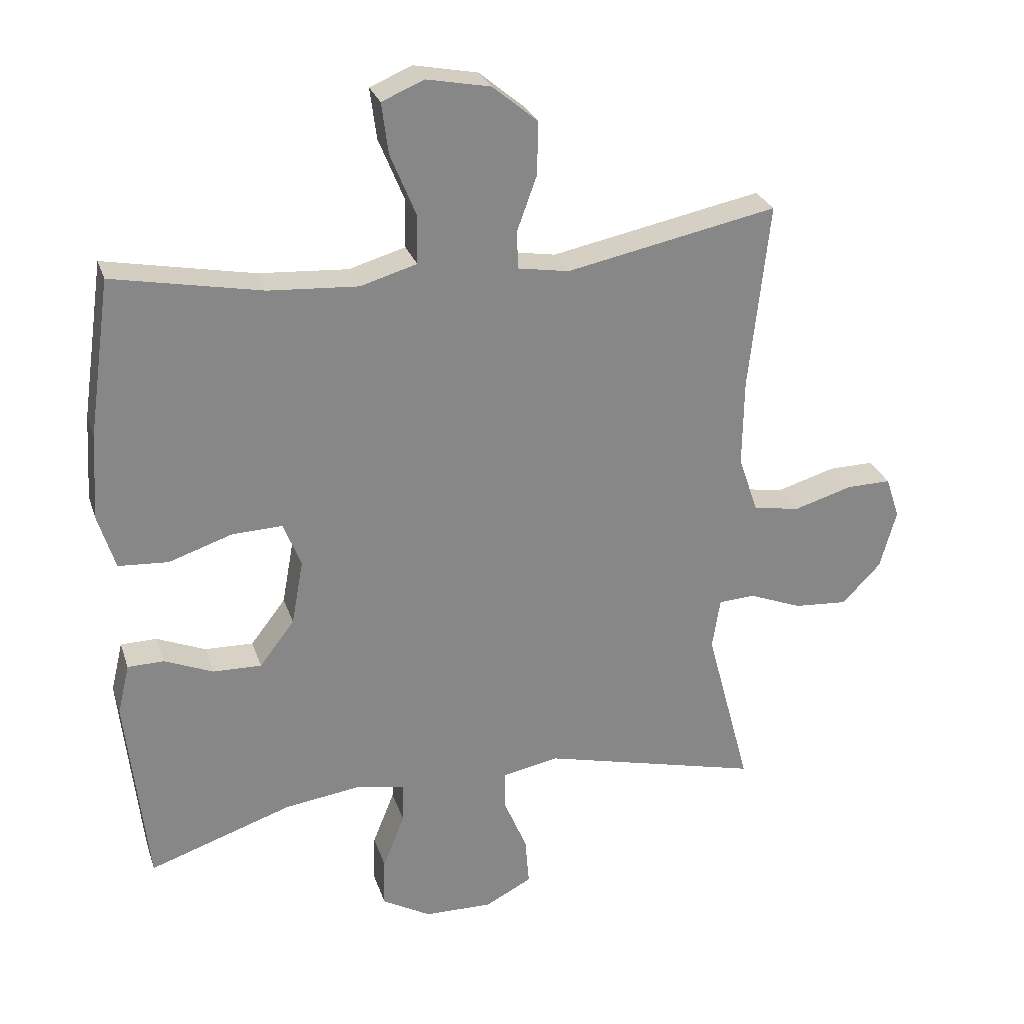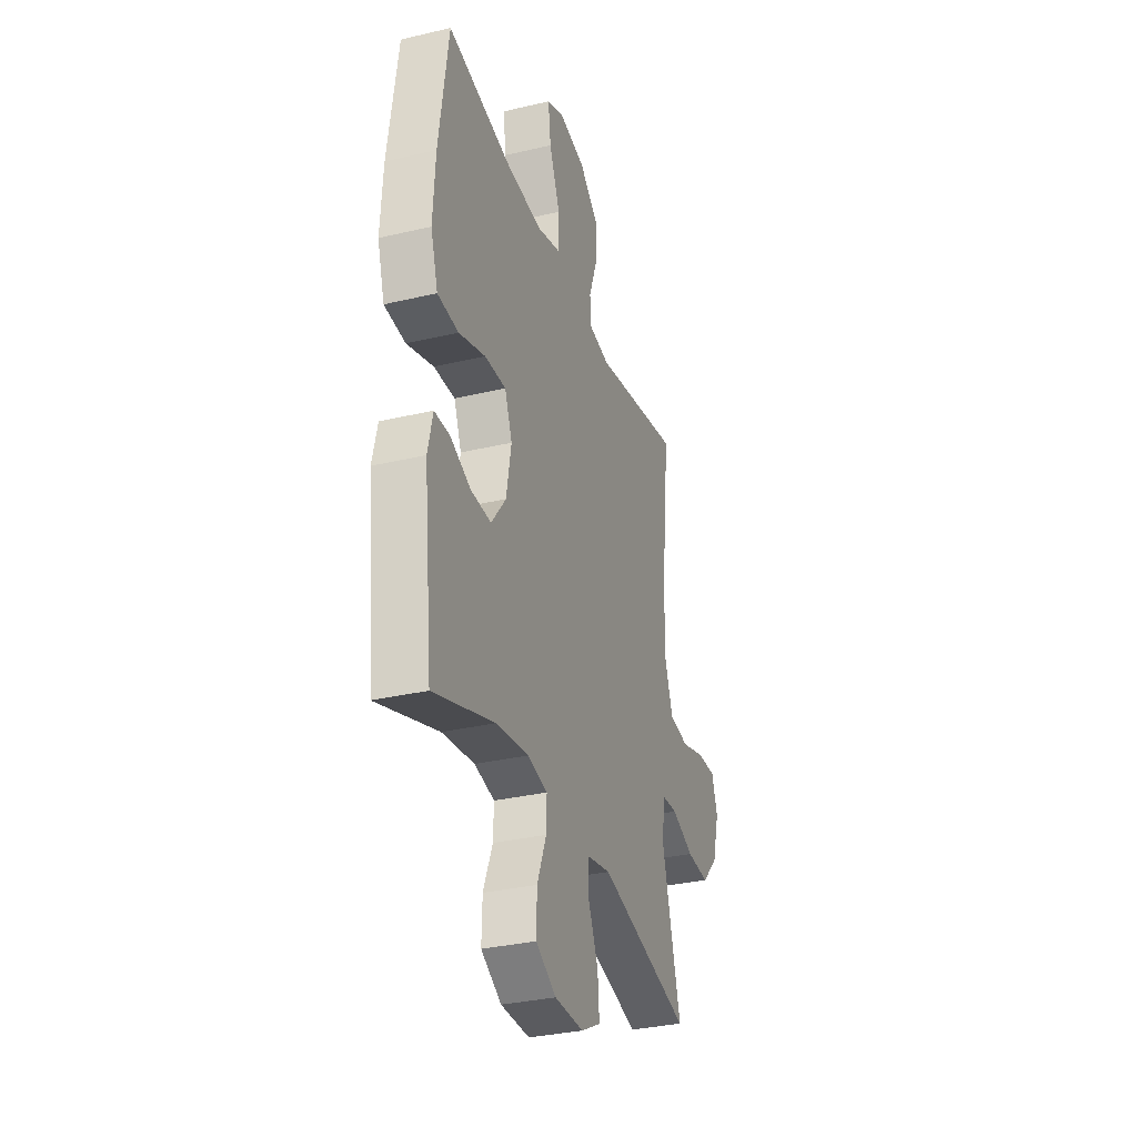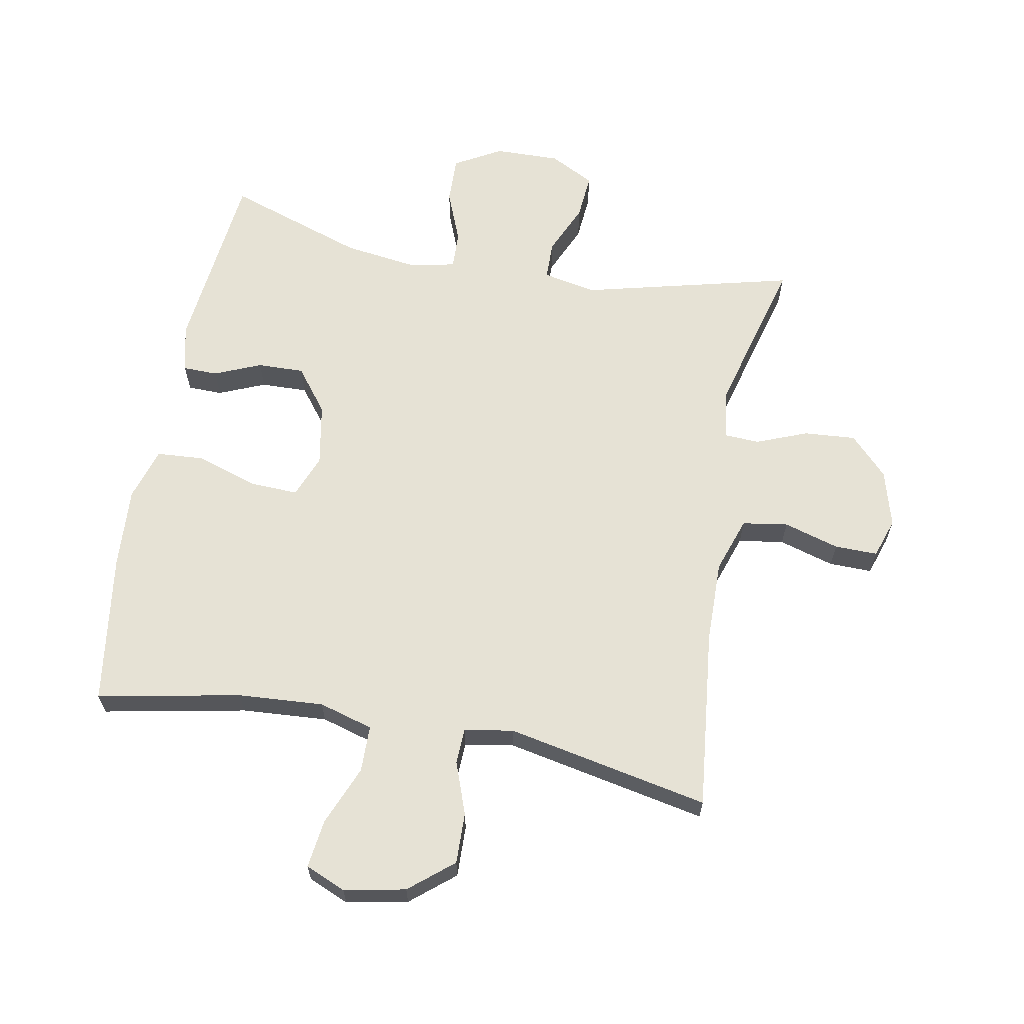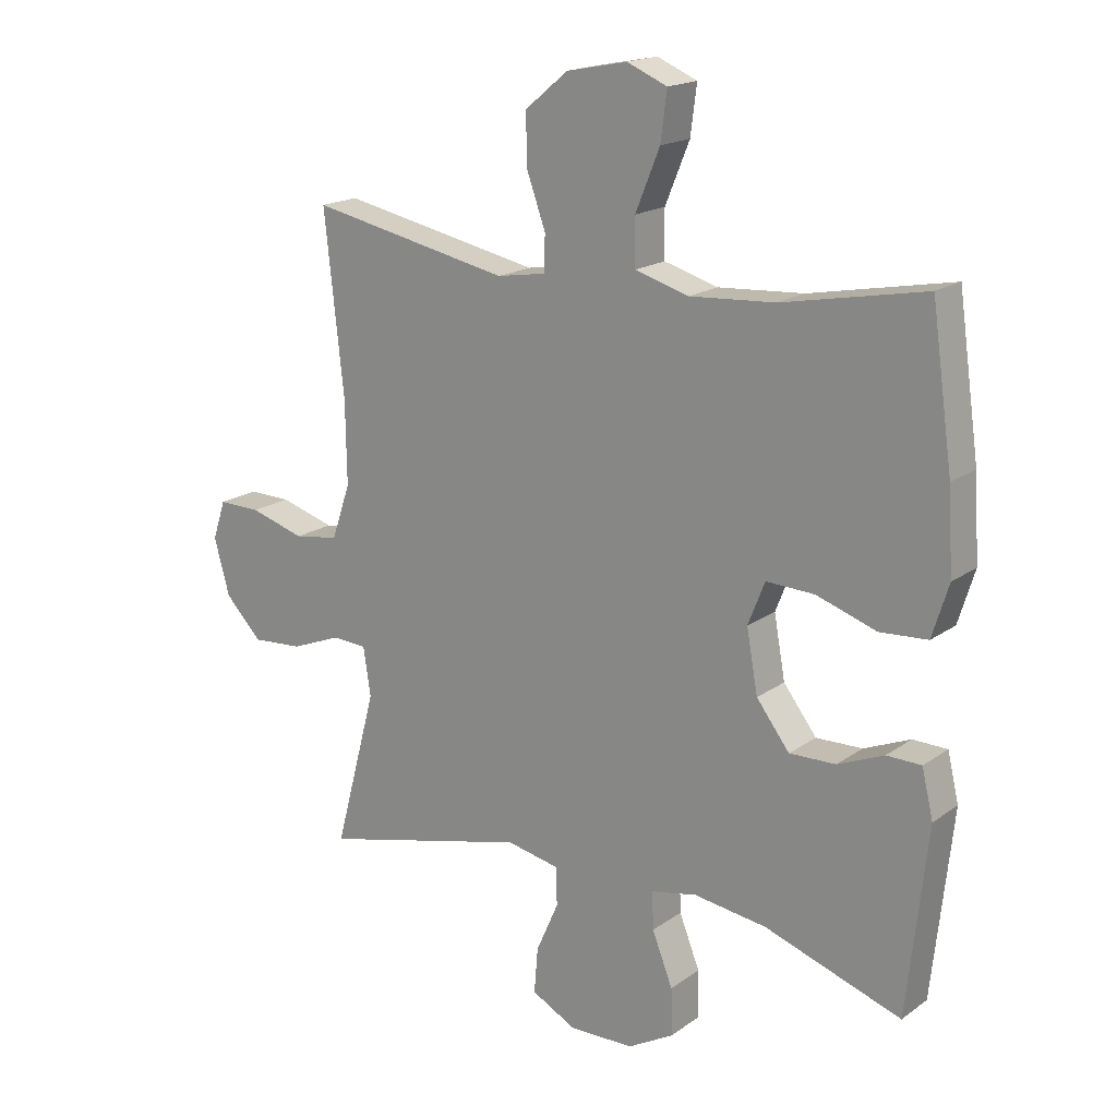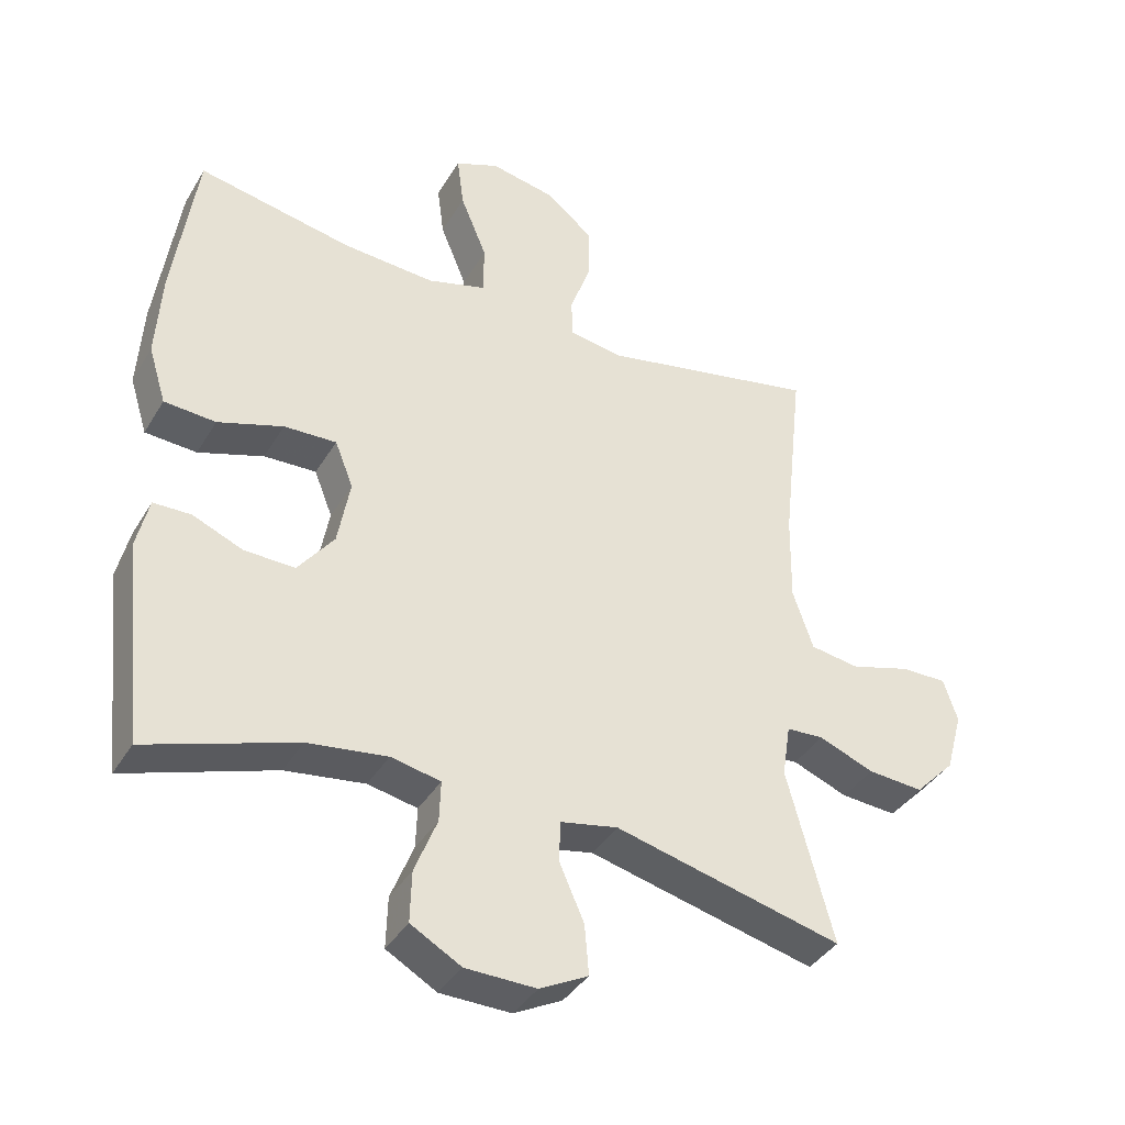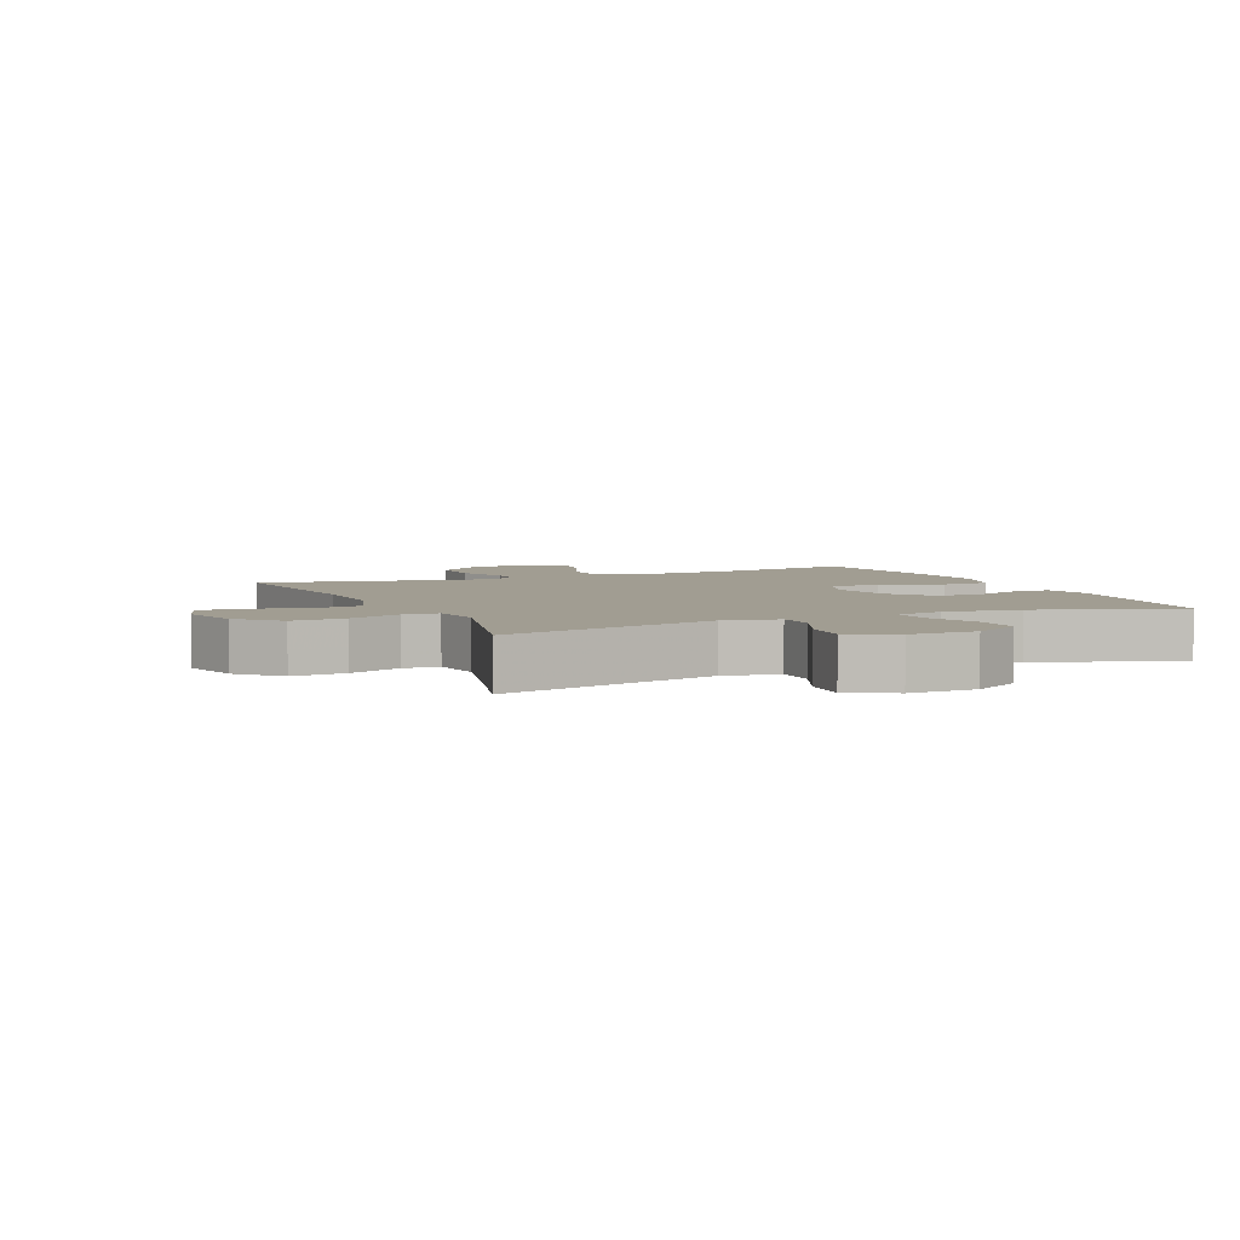
<metadata>
{"format":"obj","ext":"obj","renderer":"f3d","projection":"perspective","resolution":1024,"background":"white","views":[{"elev":27.3,"azim":-16.5,"up":"+Z"},{"elev":-32.3,"azim":-71.8,"up":"+Z"},{"elev":63.9,"azim":10.5,"up":"+Y"},{"elev":17.9,"azim":-143.5,"up":"+Z"},{"elev":-38.6,"azim":-27.9,"up":"+Z"},{"elev":4.7,"azim":156.1,"up":"+Y"}]}
</metadata>
<code>
v 0.5 0.07 0.5
v 0.469 0.07 0.214
v 0.467 0.07 0.083
v 0.497 0.07 -0.005
v 0.569 0.07 -0.016
v 0.657 0.07 0.01
v 0.725 0.07 0.011
v 0.746 0.07 -0.052
v 0.721 0.07 -0.142
v 0.662 0.07 -0.203
v 0.58 0.07 -0.197
v 0.499 0.07 -0.165
v 0.444 0.07 -0.168
v 0.432 0.07 -0.246
v 0.5 0.07 -0.5
v 0.165 0.07 -0.417
v 0.08 0.07 -0.434
v 0.079 0.07 -0.495
v 0.115 0.07 -0.577
v 0.121 0.07 -0.65
v 0.05 0.07 -0.687
v -0.054 0.07 -0.685
v -0.128 0.07 -0.643
v -0.126 0.07 -0.568
v -0.093 0.07 -0.485
v -0.091 0.07 -0.425
v -0.164 0.07 -0.41
v -0.281 0.07 -0.426
v -0.5 0.07 -0.5
v -0.532 0.07 -0.203
v -0.514 0.07 -0.127
v -0.459 0.07 -0.126
v -0.385 0.07 -0.157
v -0.311 0.07 -0.159
v -0.258 0.07 -0.09
v -0.24 0.07 0.009
v -0.267 0.07 0.077
v -0.344 0.07 0.074
v -0.44 0.07 0.042
v -0.516 0.07 0.047
v -0.542 0.07 0.131
v -0.534 0.07 0.261
v -0.5 0.07 0.5
v -0.273 0.07 0.456
v -0.137 0.07 0.447
v -0.051 0.07 0.472
v -0.05 0.07 0.546
v -0.089 0.07 0.641
v -0.099 0.07 0.718
v -0.035 0.07 0.745
v 0.062 0.07 0.726
v 0.131 0.07 0.669
v 0.129 0.07 0.588
v 0.099 0.07 0.505
v 0.101 0.07 0.448
v 0.179 0.07 0.435
v 0.5 0 0.5
v 0.469 0 0.214
v 0.467 0 0.083
v 0.497 0 -0.005
v 0.569 0 -0.016
v 0.657 0 0.01
v 0.725 0 0.011
v 0.746 0 -0.052
v 0.721 0 -0.142
v 0.662 0 -0.203
v 0.58 0 -0.197
v 0.499 0 -0.165
v 0.444 0 -0.168
v 0.432 0 -0.246
v 0.5 0 -0.5
v 0.165 0 -0.417
v 0.08 0 -0.434
v 0.079 0 -0.495
v 0.115 0 -0.577
v 0.121 0 -0.65
v 0.05 0 -0.687
v -0.054 0 -0.685
v -0.128 0 -0.643
v -0.126 0 -0.568
v -0.093 0 -0.485
v -0.091 0 -0.425
v -0.164 0 -0.41
v -0.281 0 -0.426
v -0.5 0 -0.5
v -0.532 0 -0.203
v -0.514 0 -0.127
v -0.459 0 -0.126
v -0.385 0 -0.157
v -0.311 0 -0.159
v -0.258 0 -0.09
v -0.24 0 0.009
v -0.267 0 0.077
v -0.344 0 0.074
v -0.44 0 0.042
v -0.516 0 0.047
v -0.542 0 0.131
v -0.534 0 0.261
v -0.5 0 0.5
v -0.273 0 0.456
v -0.137 0 0.447
v -0.051 0 0.472
v -0.05 0 0.546
v -0.089 0 0.641
v -0.099 0 0.718
v -0.035 0 0.745
v 0.062 0 0.726
v 0.131 0 0.669
v 0.129 0 0.588
v 0.099 0 0.505
v 0.101 0 0.448
v 0.179 0 0.435
f 51 52 53 54
f 51 54 55
f 50 51 55
f 47 48 49 50
f 46 47 50 55
f 45 46 55 56
f 41 42 43 44
f 41 44 45
f 38 39 40 41
f 37 38 41 45
f 36 37 45 56
f 30 31 32 33
f 28 29 30 33
f 27 28 33 34
f 26 27 34 35
f 22 23 24 25
f 22 25 26
f 21 22 26
f 18 19 20 21
f 17 18 21 26
f 16 17 26 35
f 14 15 16 35
f 9 10 11 12
f 9 12 13
f 8 9 13
f 5 6 7 8
f 4 5 8 13
f 3 4 13
f 2 3 13 14
f 56 1 2
f 35 36 56
f 2 14 35 56
f 110 109 108 107
f 111 110 107
f 111 107 106
f 106 105 104 103
f 111 106 103 102
f 112 111 102 101
f 100 99 98 97
f 101 100 97
f 97 96 95 94
f 101 97 94 93
f 112 101 93 92
f 89 88 87 86
f 89 86 85 84
f 90 89 84 83
f 91 90 83 82
f 81 80 79 78
f 82 81 78
f 82 78 77
f 77 76 75 74
f 82 77 74 73
f 91 82 73 72
f 91 72 71 70
f 68 67 66 65
f 69 68 65
f 69 65 64
f 64 63 62 61
f 69 64 61 60
f 69 60 59
f 70 69 59 58
f 58 57 112
f 112 92 91
f 112 91 70 58
f 1 57 58 2
f 2 58 59 3
f 3 59 60 4
f 4 60 61 5
f 5 61 62 6
f 6 62 63 7
f 7 63 64 8
f 8 64 65 9
f 9 65 66 10
f 10 66 67 11
f 11 67 68 12
f 12 68 69 13
f 13 69 70 14
f 14 70 71 15
f 15 71 72 16
f 16 72 73 17
f 17 73 74 18
f 18 74 75 19
f 19 75 76 20
f 20 76 77 21
f 21 77 78 22
f 22 78 79 23
f 23 79 80 24
f 24 80 81 25
f 25 81 82 26
f 26 82 83 27
f 27 83 84 28
f 28 84 85 29
f 29 85 86 30
f 30 86 87 31
f 31 87 88 32
f 32 88 89 33
f 33 89 90 34
f 34 90 91 35
f 35 91 92 36
f 36 92 93 37
f 37 93 94 38
f 38 94 95 39
f 39 95 96 40
f 40 96 97 41
f 41 97 98 42
f 42 98 99 43
f 43 99 100 44
f 44 100 101 45
f 45 101 102 46
f 46 102 103 47
f 47 103 104 48
f 48 104 105 49
f 49 105 106 50
f 50 106 107 51
f 51 107 108 52
f 52 108 109 53
f 53 109 110 54
f 54 110 111 55
f 55 111 112 56
f 56 112 57 1

</code>
